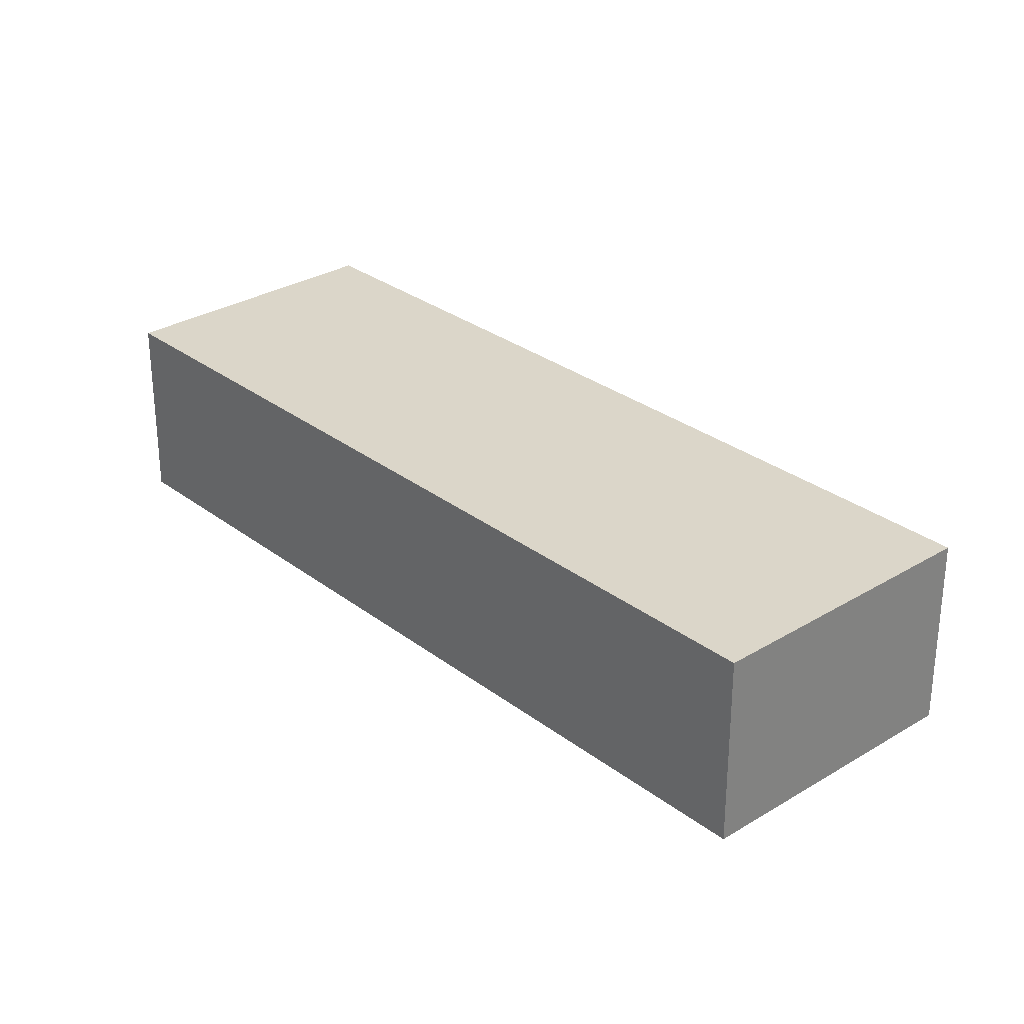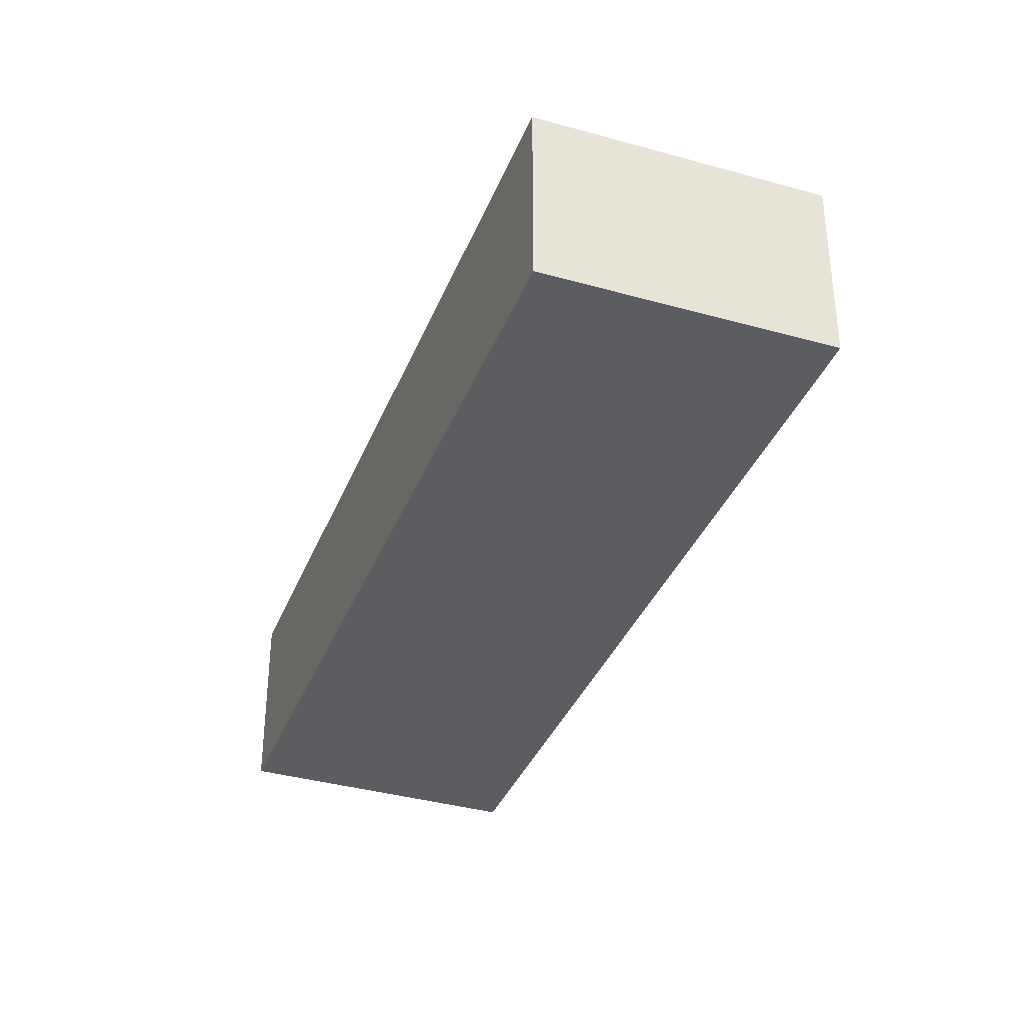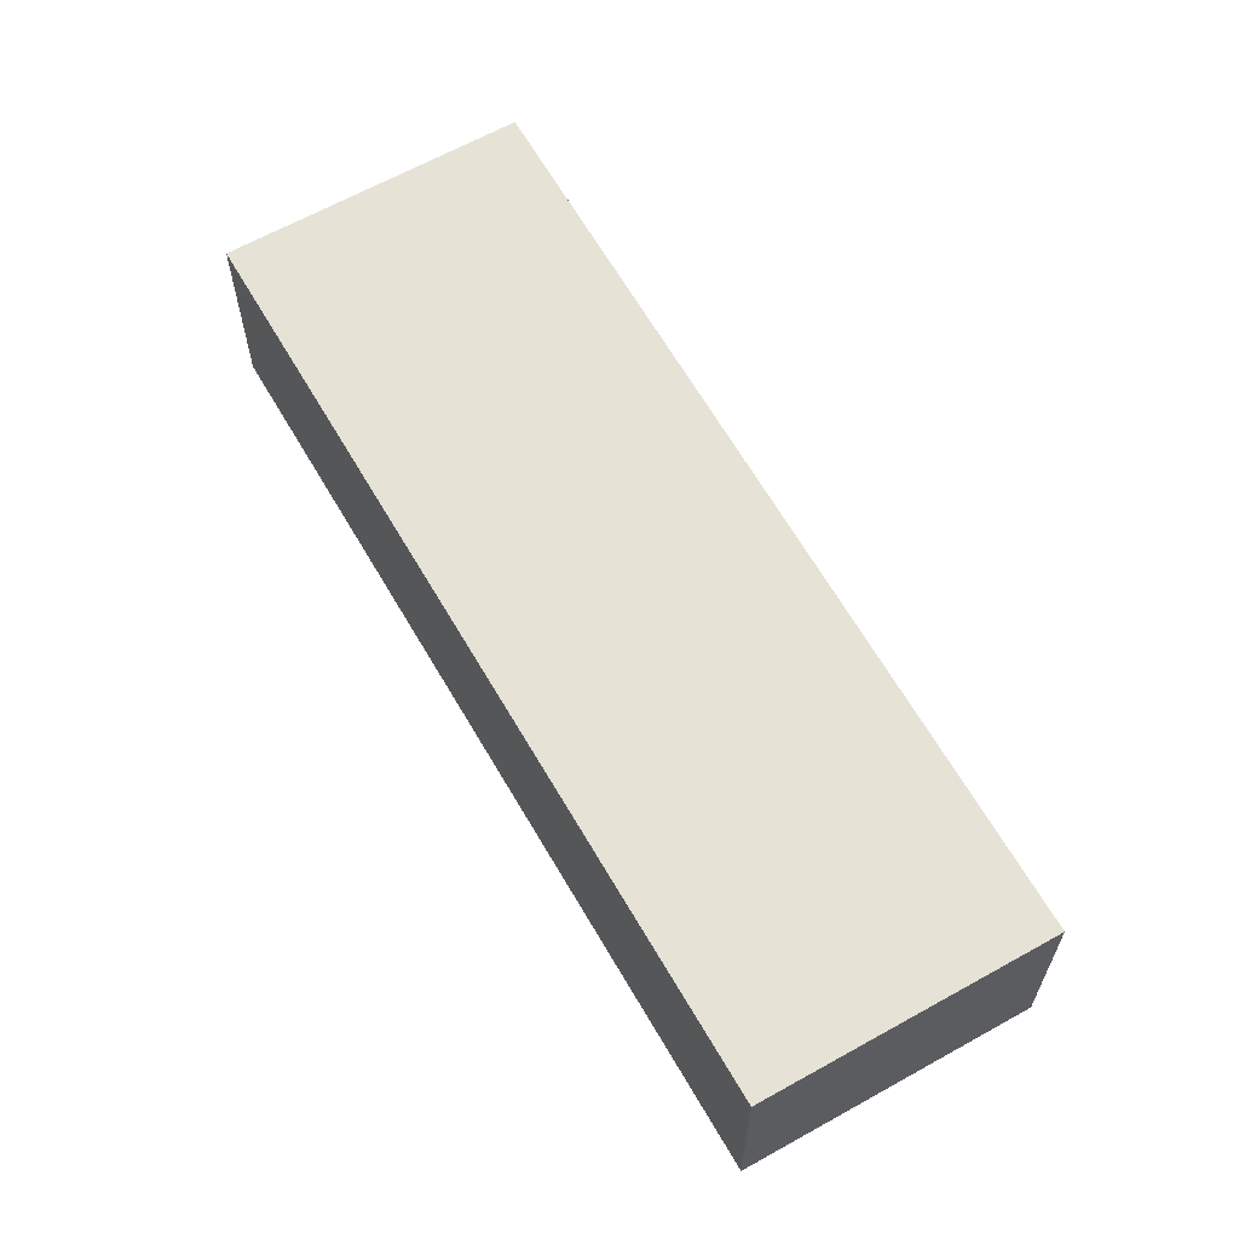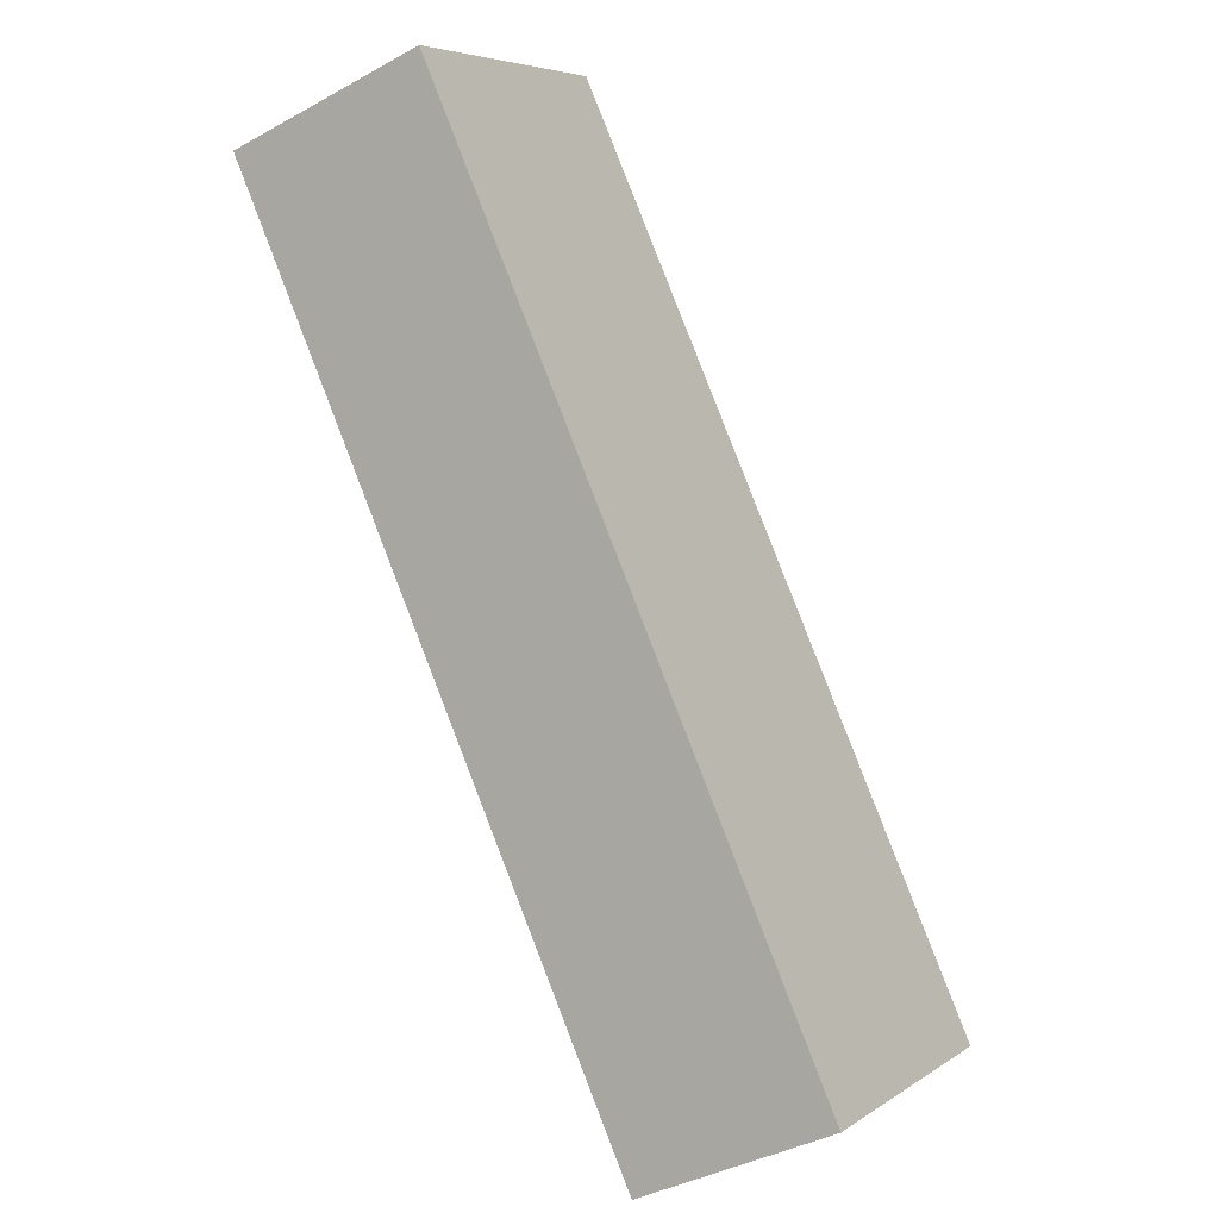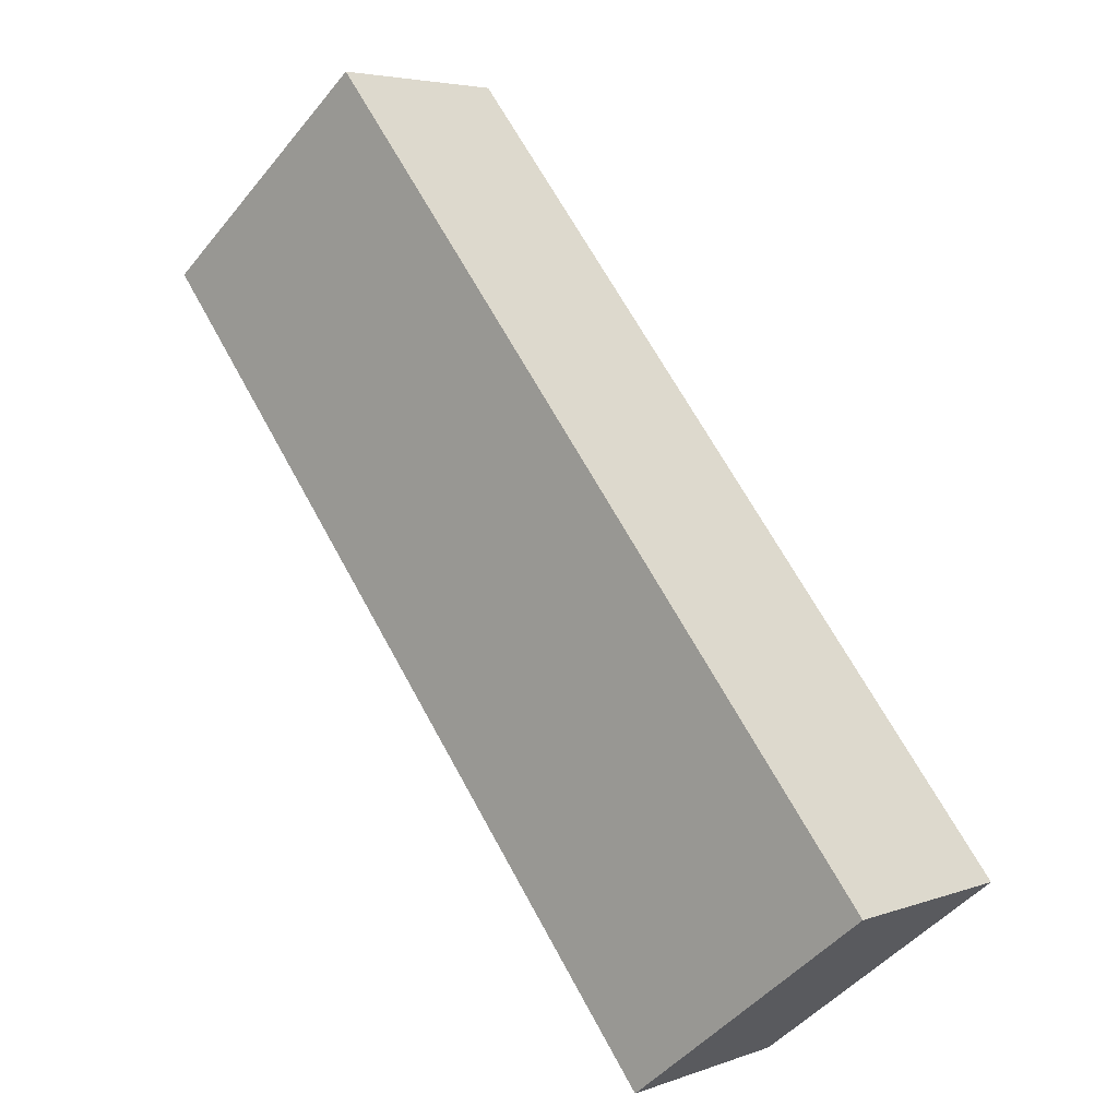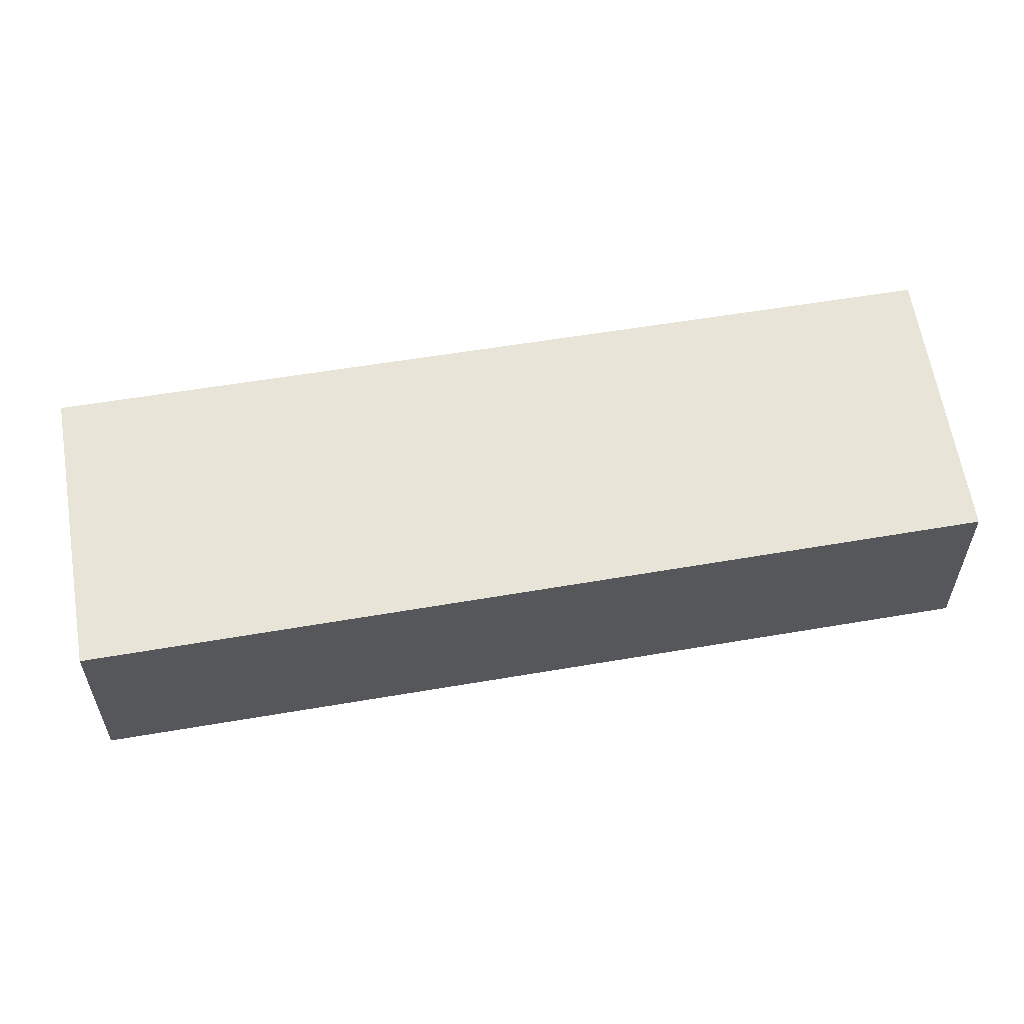
<metadata>
{"format":"obj","ext":"obj","renderer":"f3d","projection":"perspective","resolution":1024,"background":"white","views":[{"elev":29.8,"azim":176.8,"up":"+Y"},{"elev":-37.0,"azim":-161.4,"up":"+Y"},{"elev":63.8,"azim":9.1,"up":"+Y"},{"elev":-38.8,"azim":125.0,"up":"+Z"},{"elev":4.6,"azim":-139.3,"up":"+Z"},{"elev":60.6,"azim":-60.7,"up":"+Y"}]}
</metadata>
<code>
v  24.55 -1.842e-15 30.09
v  9.881 4.823e-16 -7.877
v  34.22 -1.371e-15 22.38
v  22.48 -1.688e-15 27.56
v  21.11 -1.584e-15 25.87
v  0 0 0
v  21.11 8.264 25.87
v  9.881 8.264 -7.878
v  0.000176 8.264 -0.0002617
v  22.48 8.264 27.56
v  24.55 8.264 30.09
v  34.22 8.264 22.38
g defaultobject
f 1 2 3
f 2 1 4
f 2 4 5
f 2 5 6
f 7 8 9
f 8 7 10
f 8 10 11
f 8 11 12
f 11 4 1
f 4 11 10
f 3 11 1
f 11 3 12
f 2 12 3
f 12 2 8
f 9 2 6
f 2 9 8
f 7 6 5
f 6 7 9
f 10 5 4
f 5 10 7

</code>
